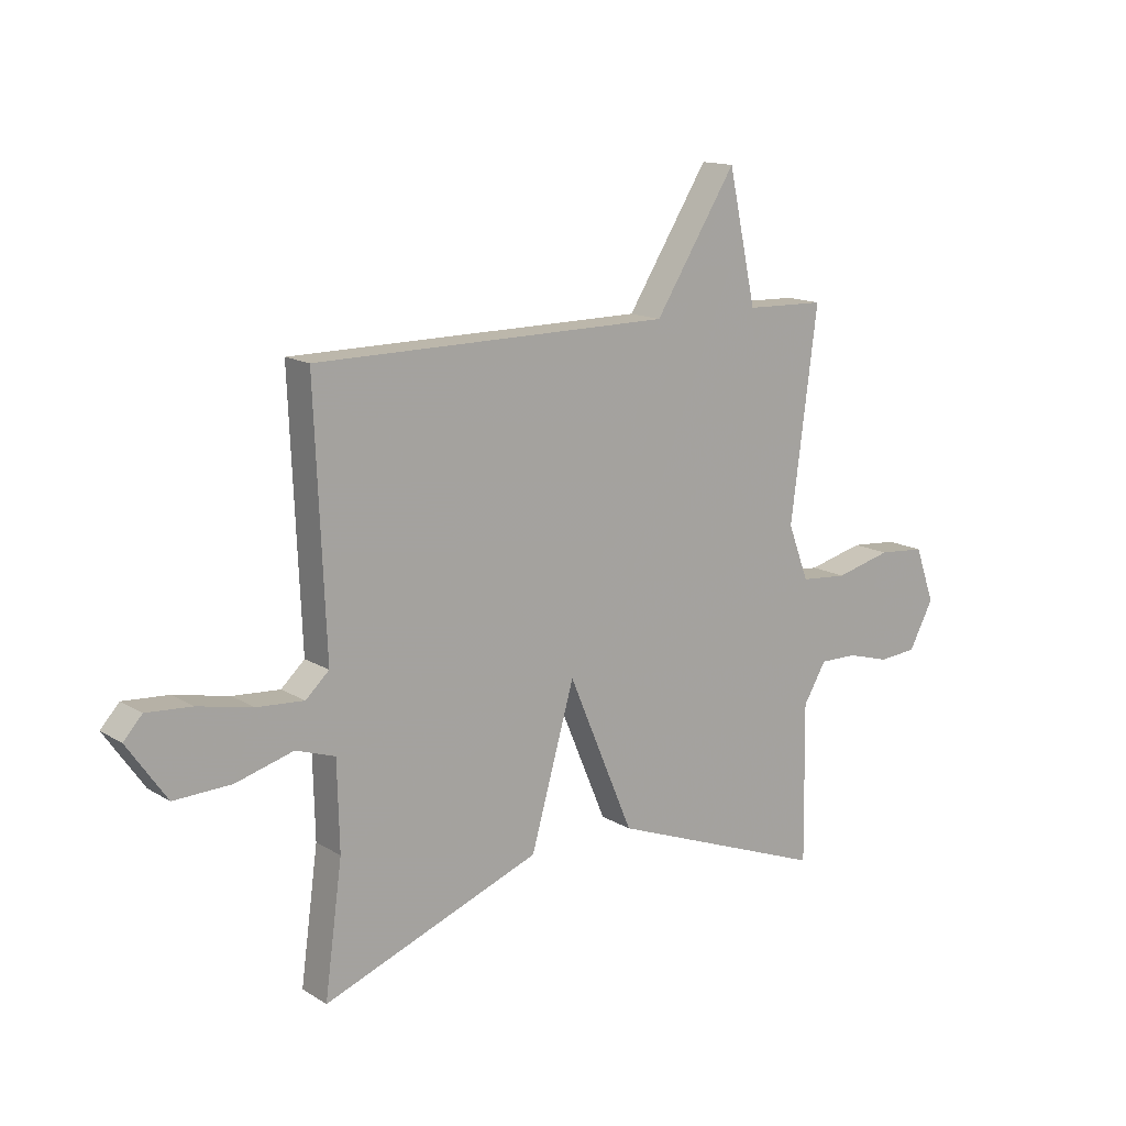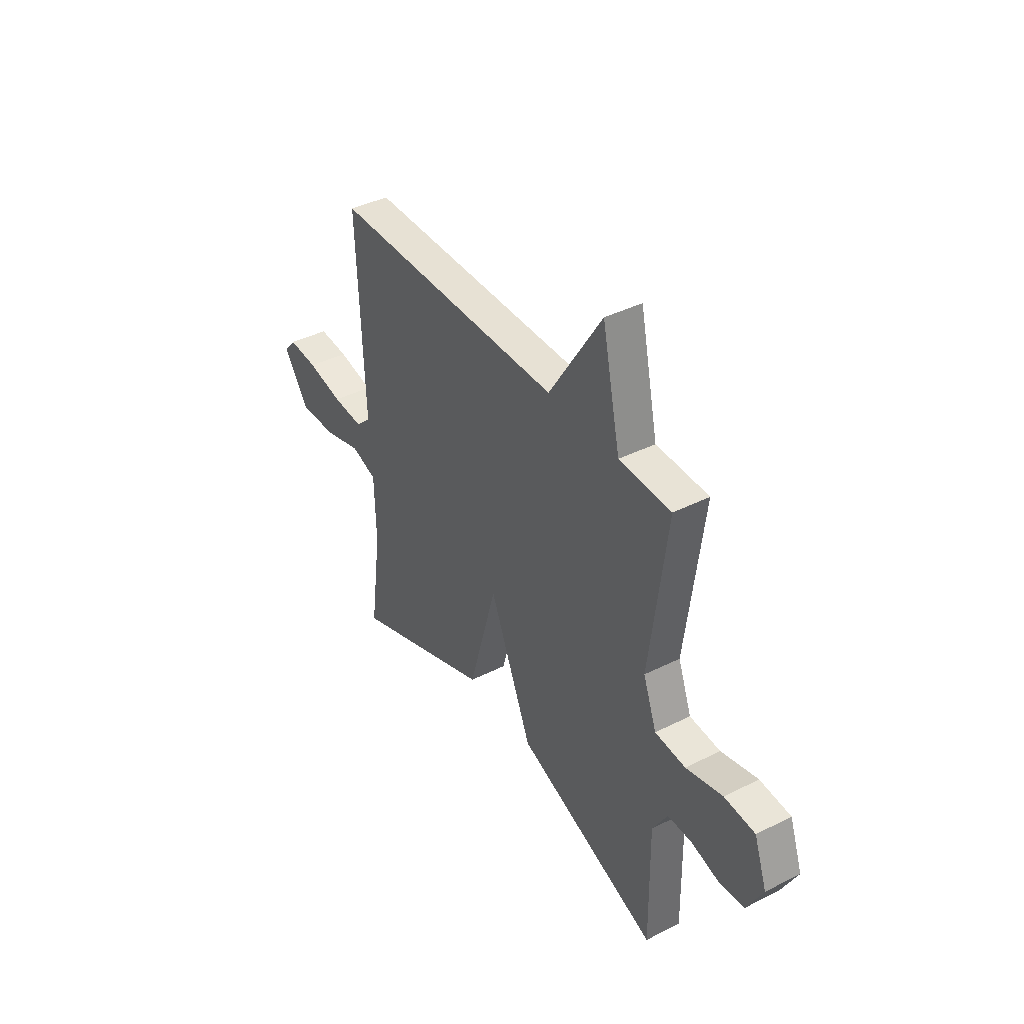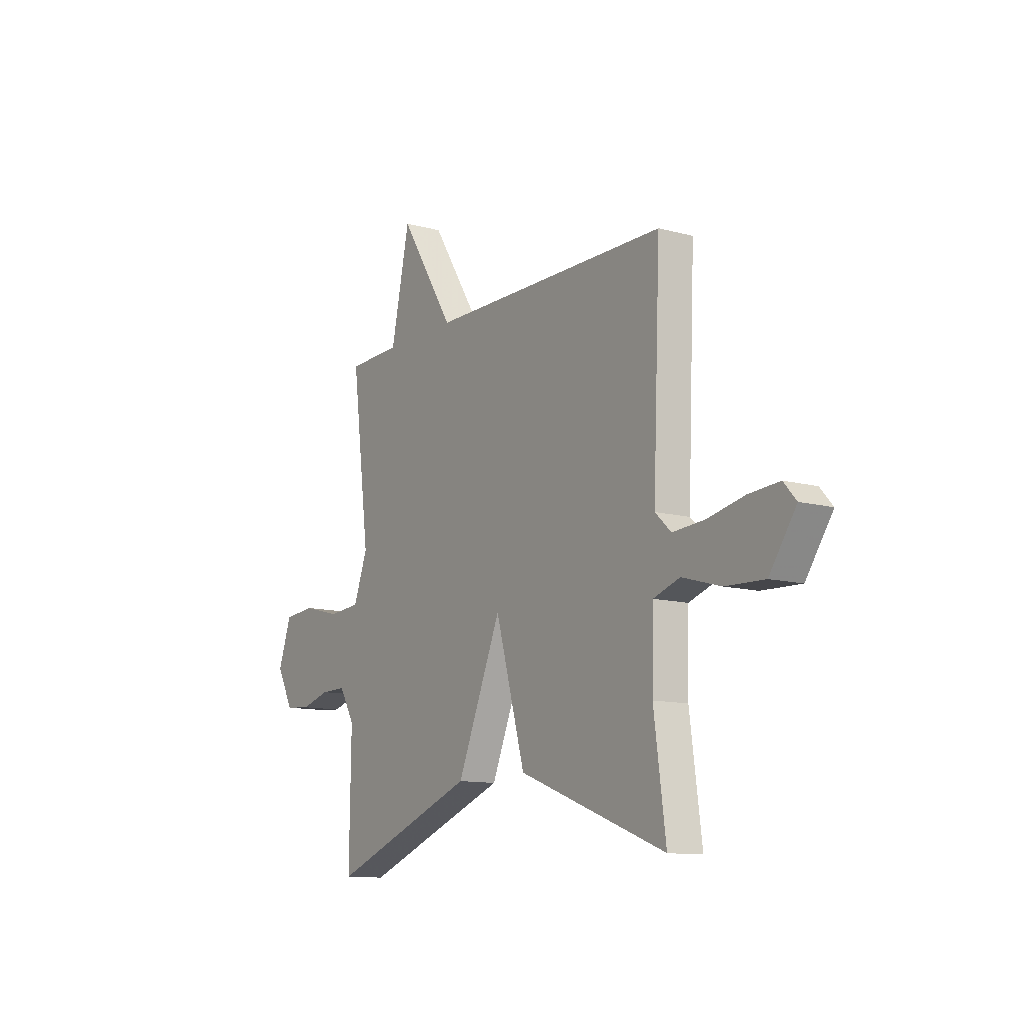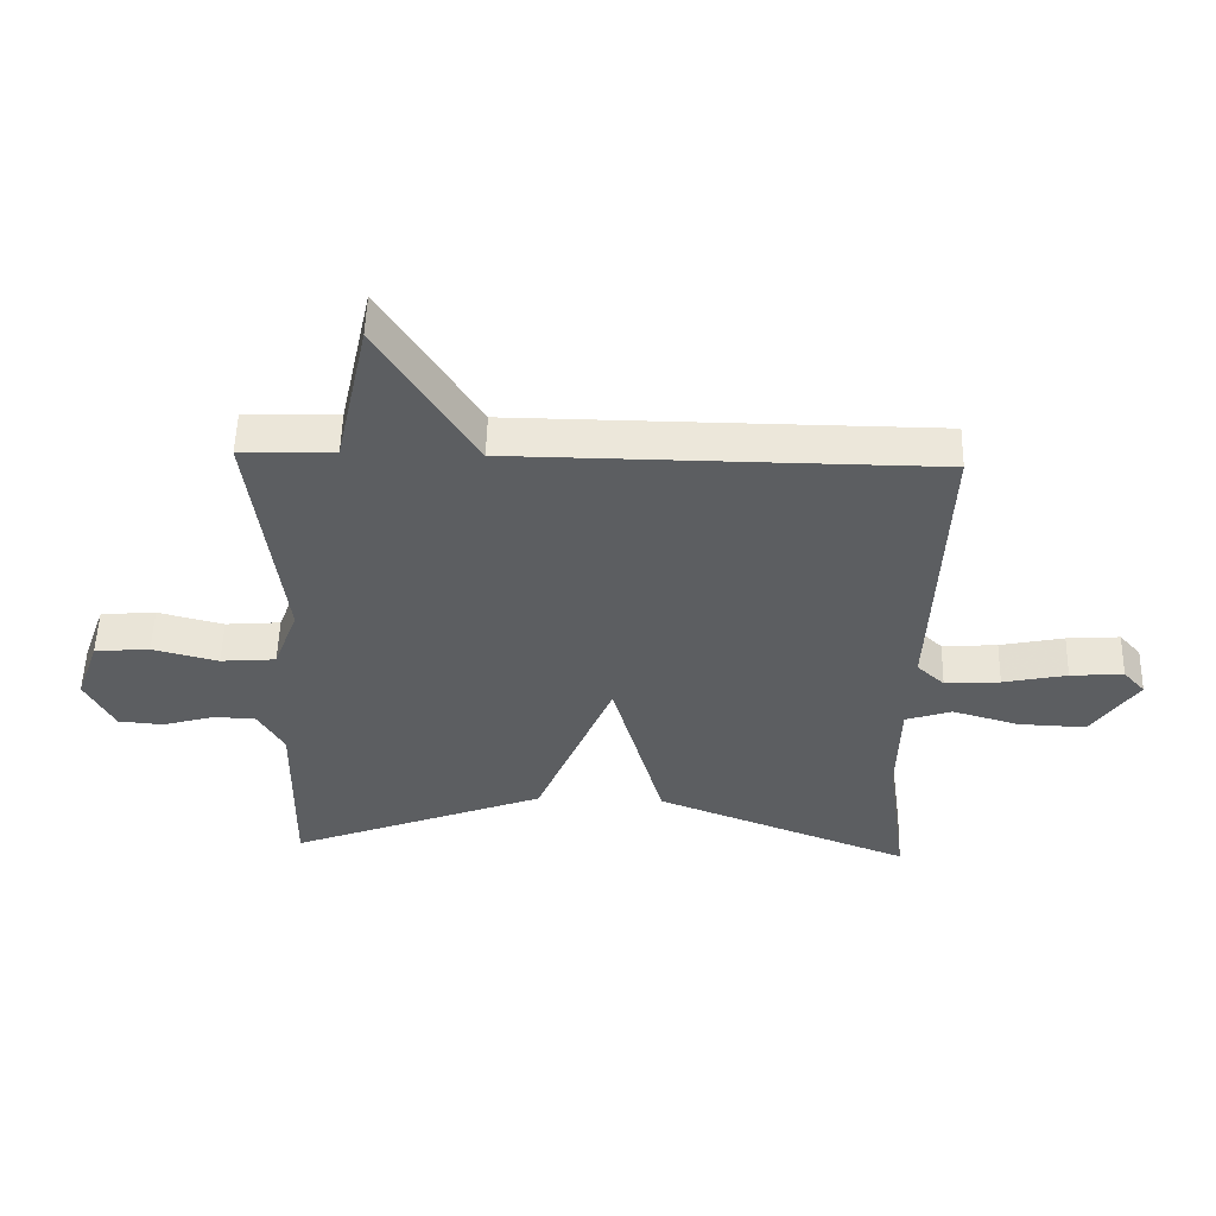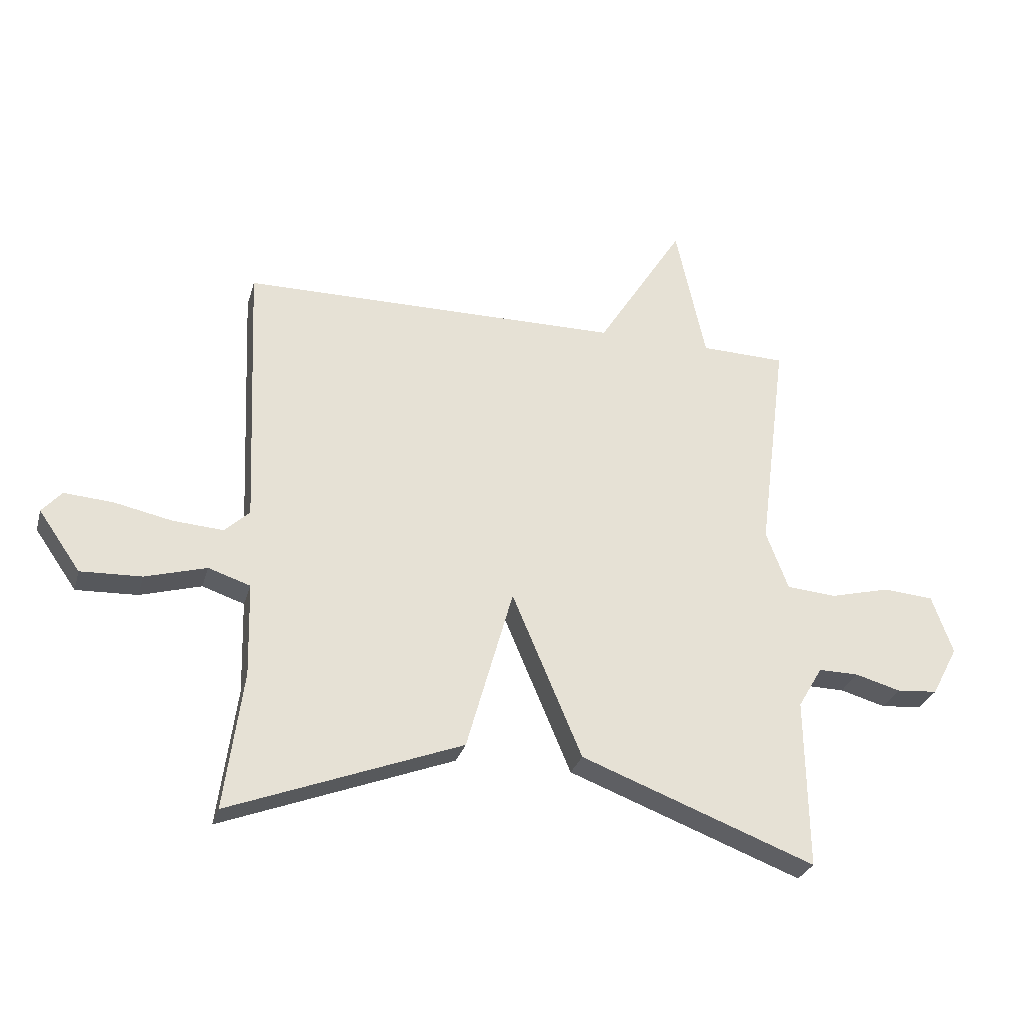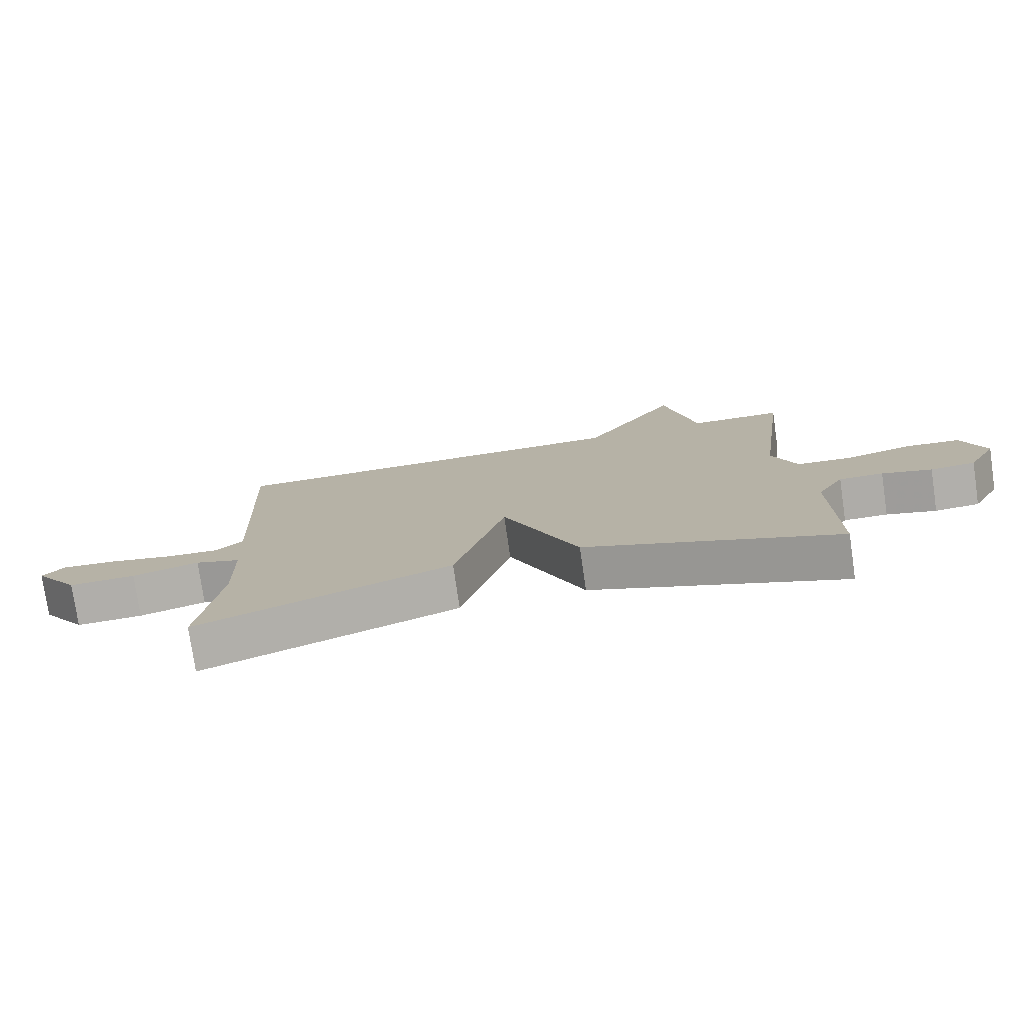
<metadata>
{"format":"obj","ext":"obj","renderer":"f3d","projection":"perspective","resolution":1024,"background":"white","views":[{"elev":14.3,"azim":-37.5,"up":"+Z"},{"elev":40.0,"azim":58.1,"up":"+Z"},{"elev":-11.7,"azim":-123.1,"up":"+Z"},{"elev":52.7,"azim":-178.5,"up":"+Z"},{"elev":-28.7,"azim":-14.9,"up":"+Z"},{"elev":-77.1,"azim":8.3,"up":"+Z"}]}
</metadata>
<code>
v -0.5 0.07 -0.5
v -0.468 0.07 -0.263
v -0.472 0.07 -0.103
v -0.544 0.07 -0.079
v -0.649 0.07 -0.109
v -0.754 0.07 -0.113
v -0.826 0.07 -0.01
v -0.792 0.07 0.028
v -0.709 0.07 0.022
v -0.609 0.07 0.001
v -0.523 0.07 -0.005
v -0.48 0.07 0.035
v -0.5 0.07 0.5
v 0.154 0.07 0.504
v 0.303 0.07 0.74
v 0.354 0.07 0.504
v 0.5 0.07 0.5
v 0.451 0.07 0.121
v 0.489 0.07 0.02
v 0.575 0.07 0.013
v 0.678 0.07 0.039
v 0.764 0.07 0.032
v 0.8 0.07 -0.069
v 0.755 0.07 -0.154
v 0.685 0.07 -0.16
v 0.607 0.07 -0.138
v 0.538 0.07 -0.137
v 0.496 0.07 -0.208
v 0.5 0.07 -0.5
v 0.099 0.07 -0.348
v -0.021 0.07 -0.064
v -0.101 0.07 -0.348
v -0.5 0 -0.5
v -0.468 0 -0.263
v -0.472 0 -0.103
v -0.544 0 -0.079
v -0.649 0 -0.109
v -0.754 0 -0.113
v -0.826 0 -0.01
v -0.792 0 0.028
v -0.709 0 0.022
v -0.609 0 0.001
v -0.523 0 -0.005
v -0.48 0 0.035
v -0.5 0 0.5
v 0.154 0 0.504
v 0.303 0 0.74
v 0.354 0 0.504
v 0.5 0 0.5
v 0.451 0 0.121
v 0.489 0 0.02
v 0.575 0 0.013
v 0.678 0 0.039
v 0.764 0 0.032
v 0.8 0 -0.069
v 0.755 0 -0.154
v 0.685 0 -0.16
v 0.607 0 -0.138
v 0.538 0 -0.137
v 0.496 0 -0.208
v 0.5 0 -0.5
v 0.099 0 -0.348
v -0.021 0 -0.064
v -0.101 0 -0.348
f 31 32 1 2
f 28 29 30 31
f 27 28 31
f 26 27 31
f 24 25 26
f 23 24 26
f 22 23 26
f 21 22 26
f 20 21 26
f 19 20 26 31
f 18 19 31
f 16 17 18 31
f 14 15 16 31
f 12 13 14 31
f 11 12 31
f 10 11 31
f 8 9 10
f 7 8 10
f 6 7 10
f 5 6 10
f 4 5 10
f 3 4 10 31
f 2 3 31
f 34 33 64 63
f 63 62 61 60
f 63 60 59
f 63 59 58
f 58 57 56
f 58 56 55
f 58 55 54
f 58 54 53
f 58 53 52
f 63 58 52 51
f 63 51 50
f 63 50 49 48
f 63 48 47 46
f 63 46 45 44
f 63 44 43
f 63 43 42
f 42 41 40
f 42 40 39
f 42 39 38
f 42 38 37
f 42 37 36
f 63 42 36 35
f 63 35 34
f 1 33 34 2
f 2 34 35 3
f 3 35 36 4
f 4 36 37 5
f 5 37 38 6
f 6 38 39 7
f 7 39 40 8
f 8 40 41 9
f 9 41 42 10
f 10 42 43 11
f 11 43 44 12
f 12 44 45 13
f 13 45 46 14
f 14 46 47 15
f 15 47 48 16
f 16 48 49 17
f 17 49 50 18
f 18 50 51 19
f 19 51 52 20
f 20 52 53 21
f 21 53 54 22
f 22 54 55 23
f 23 55 56 24
f 24 56 57 25
f 25 57 58 26
f 26 58 59 27
f 27 59 60 28
f 28 60 61 29
f 29 61 62 30
f 30 62 63 31
f 31 63 64 32
f 32 64 33 1

</code>
